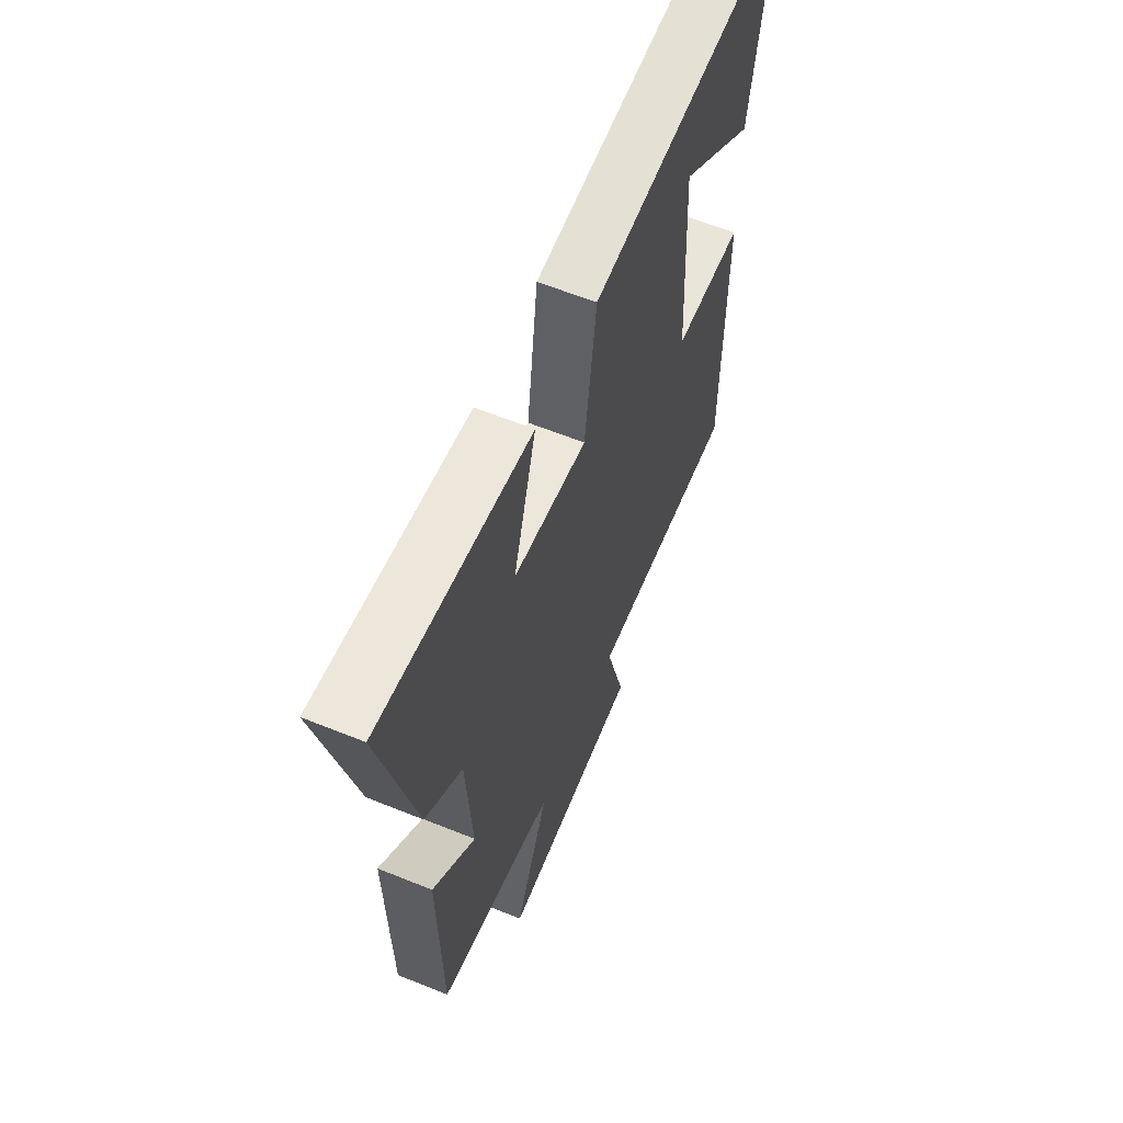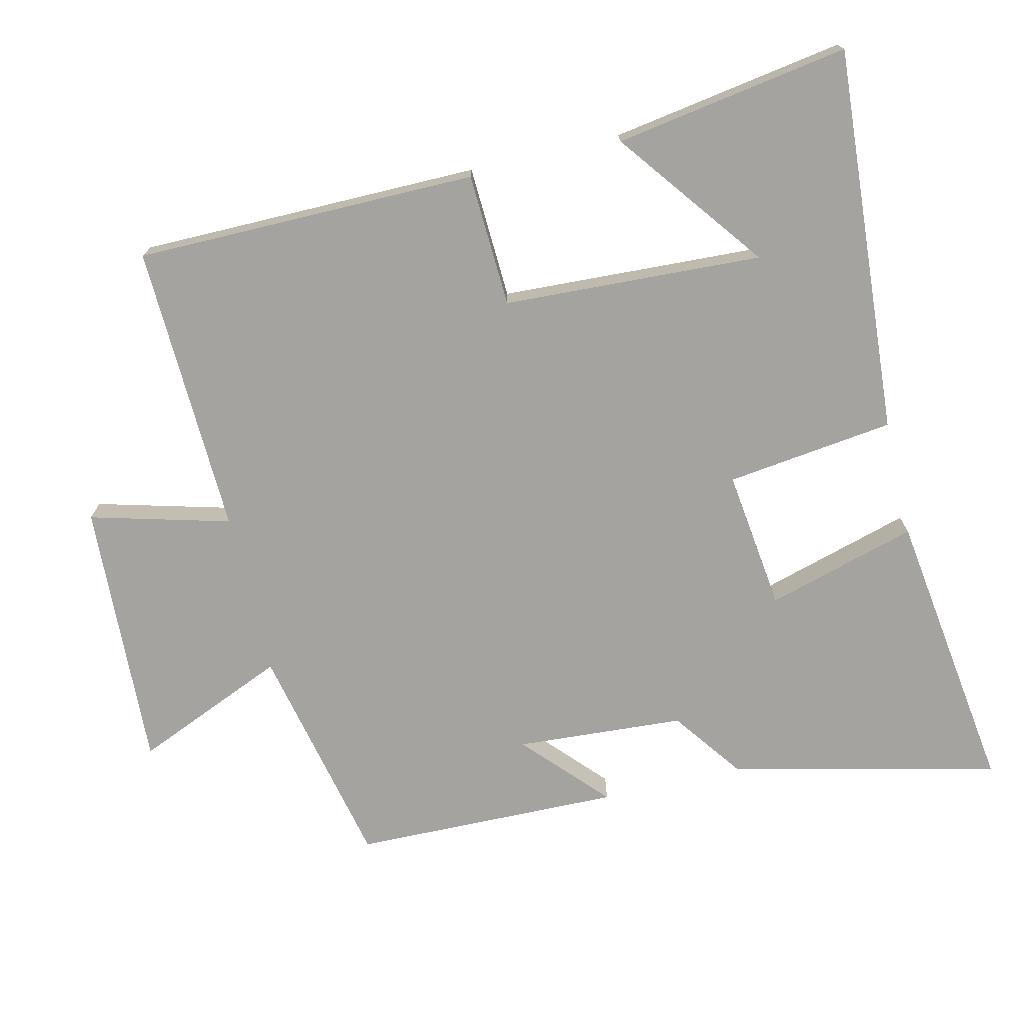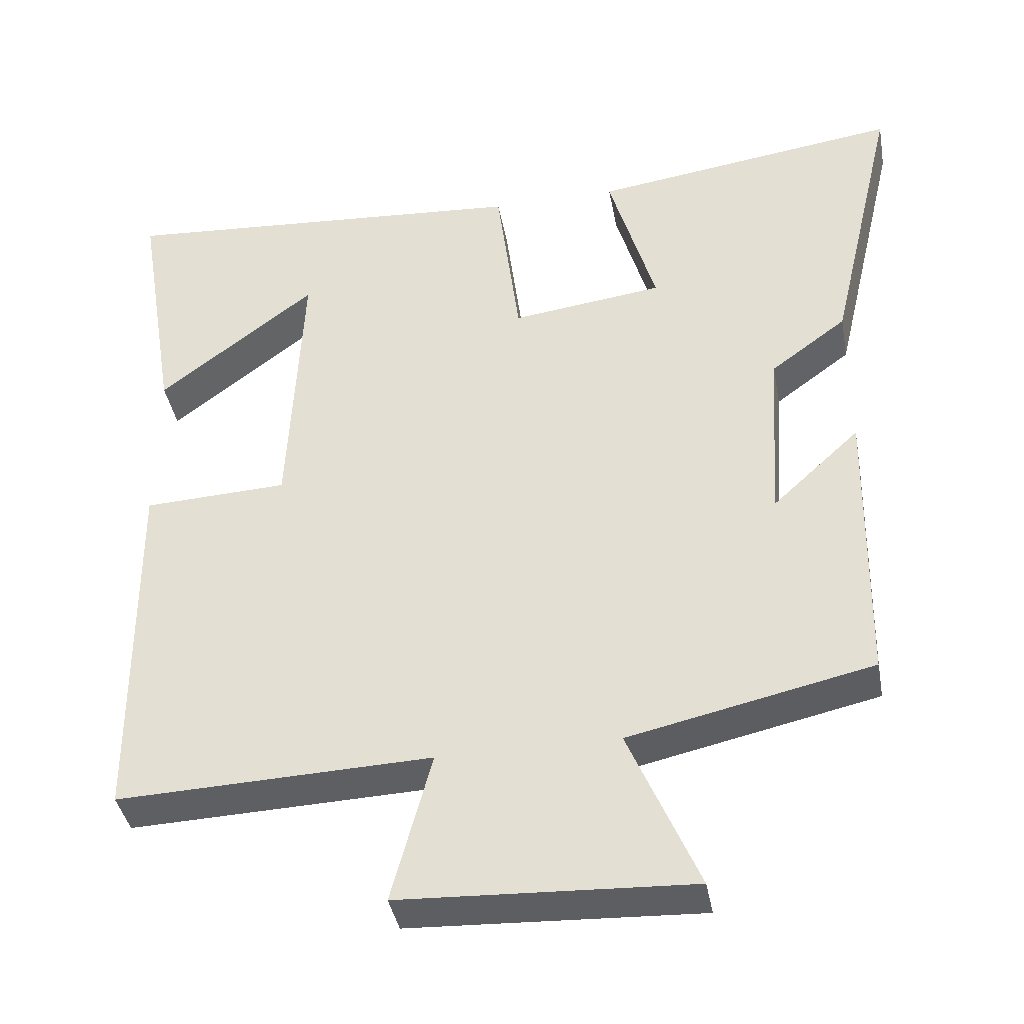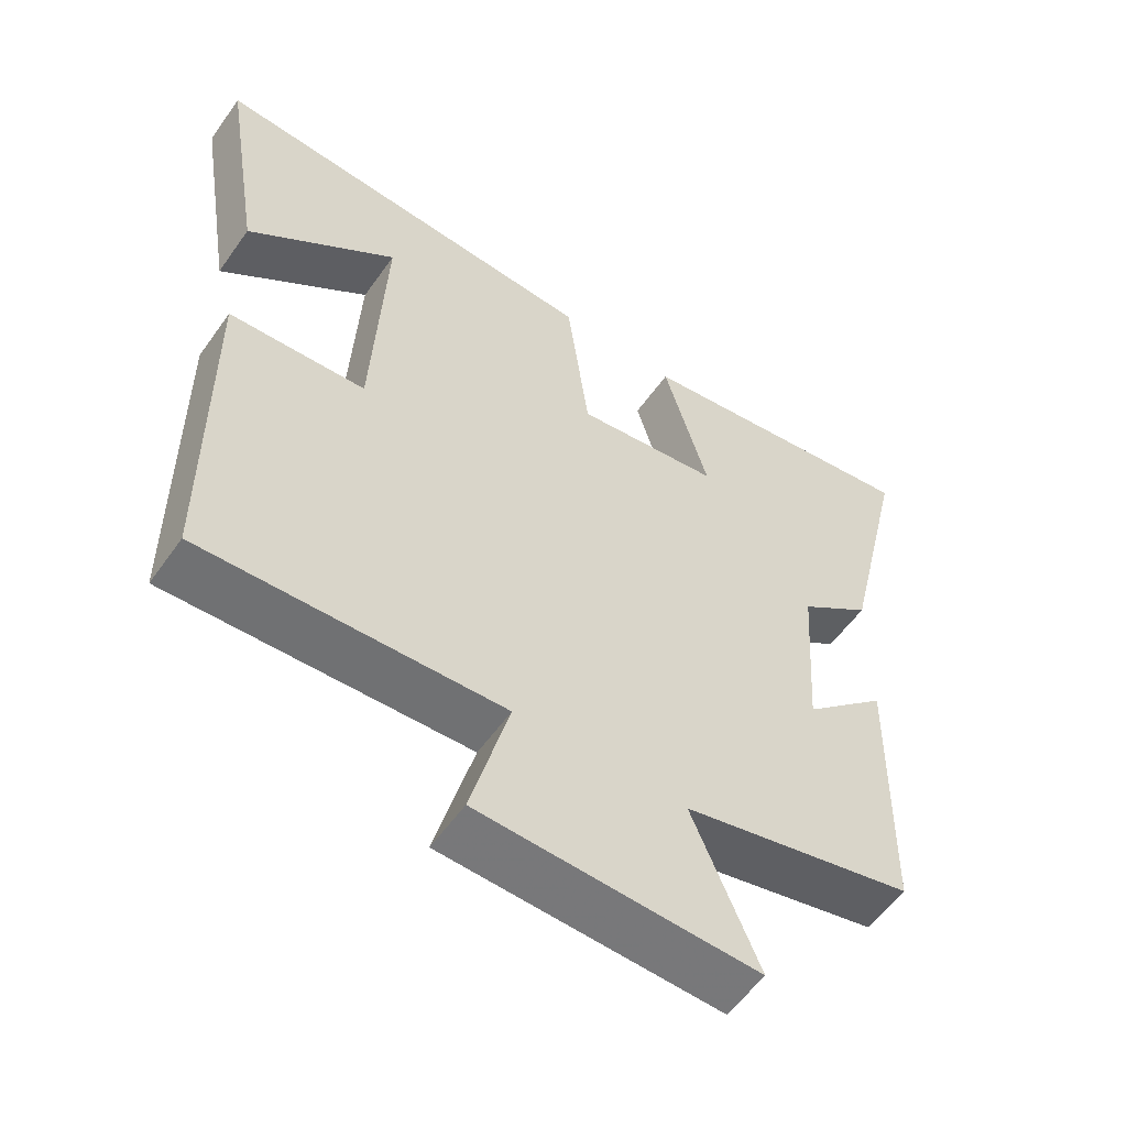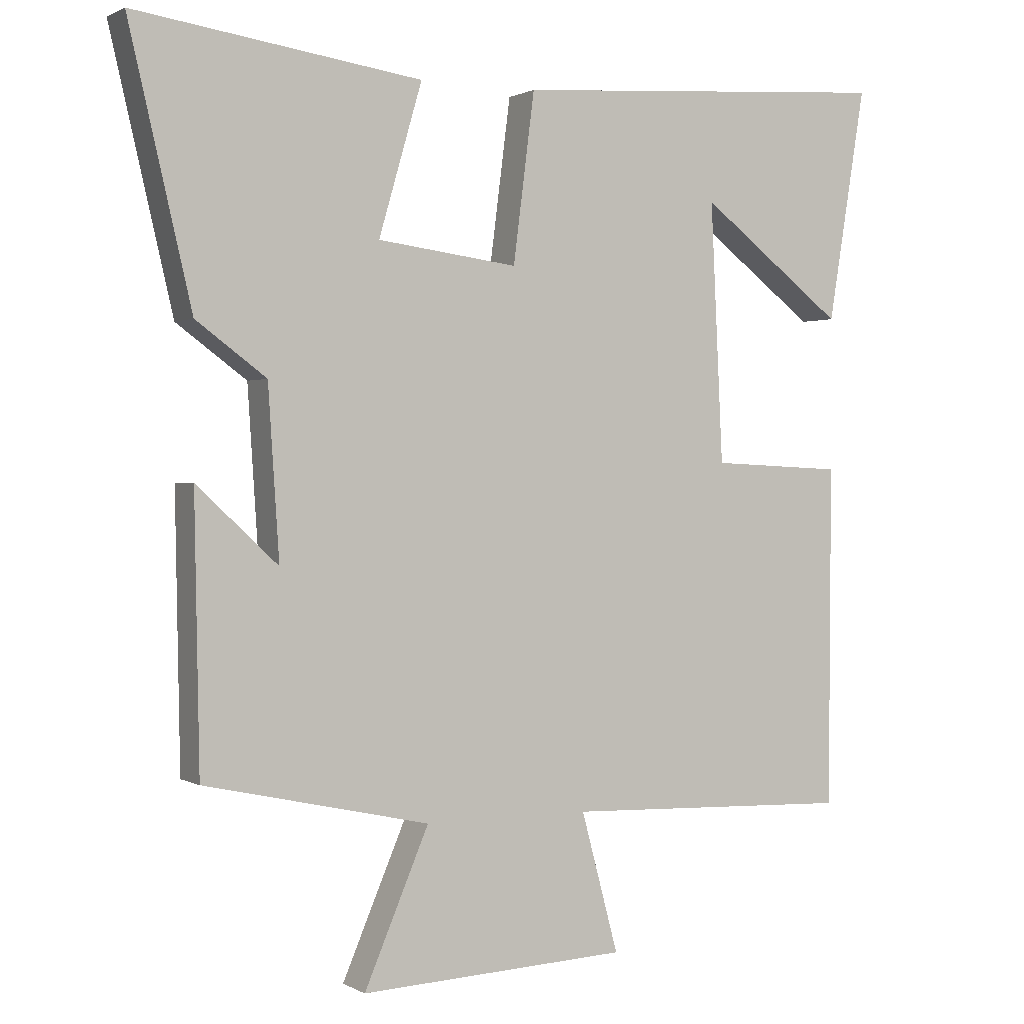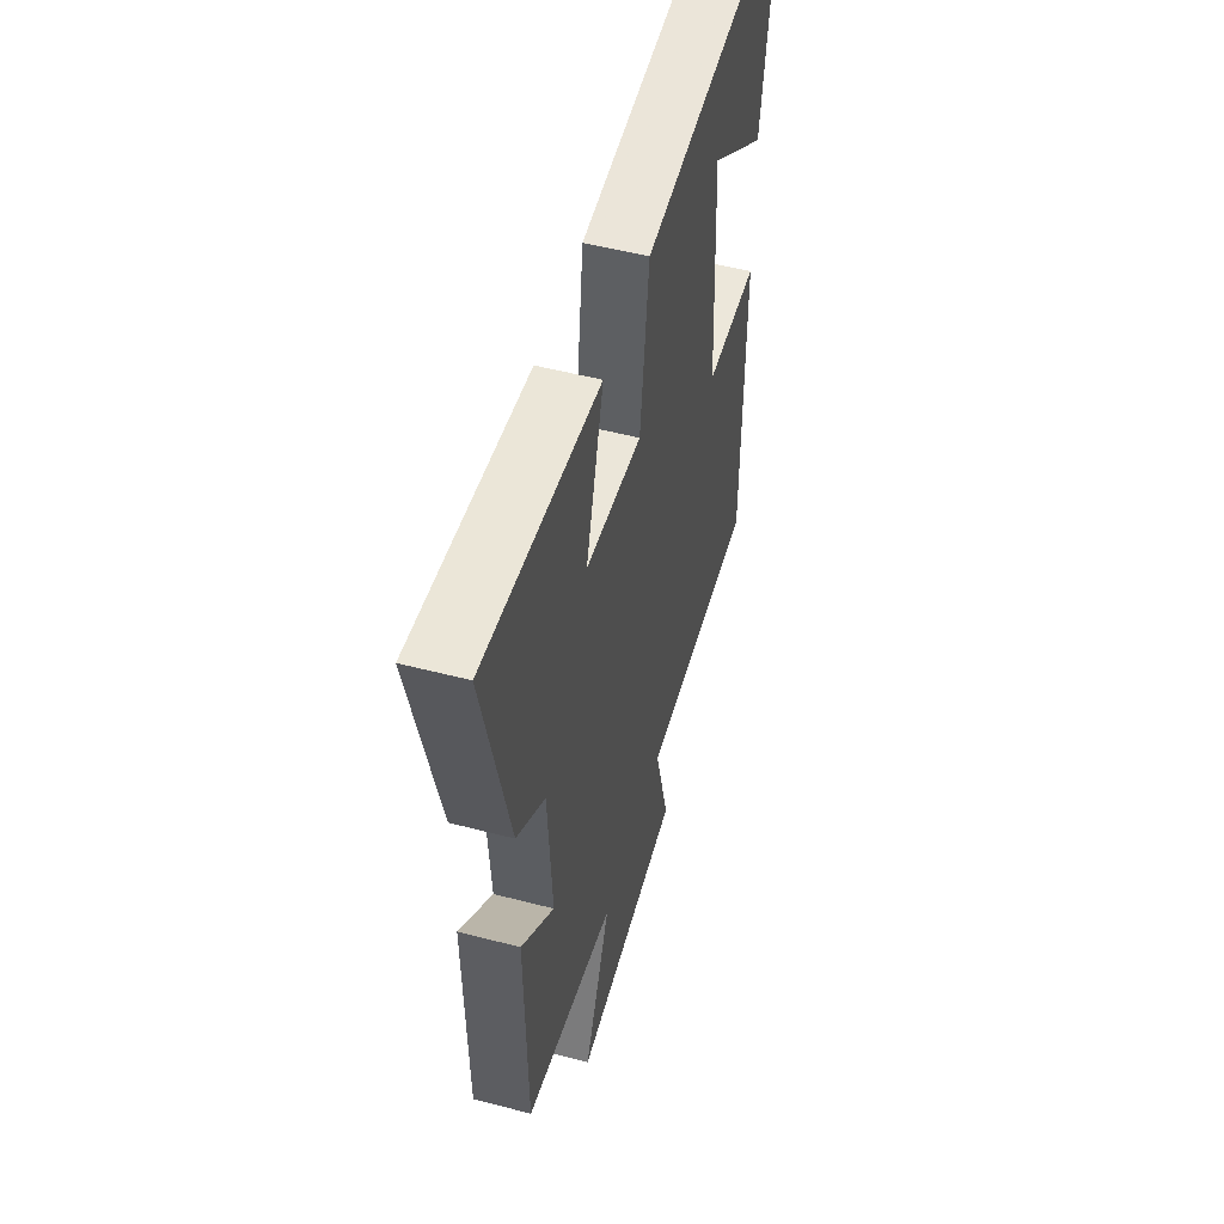
<metadata>
{"format":"obj","ext":"obj","renderer":"f3d","projection":"perspective","resolution":1024,"background":"white","views":[{"elev":61.5,"azim":112.4,"up":"+Z"},{"elev":-73.0,"azim":-76.8,"up":"+Y"},{"elev":-39.5,"azim":10.3,"up":"+Z"},{"elev":-56.2,"azim":-34.8,"up":"+Z"},{"elev":0.8,"azim":151.5,"up":"+Z"},{"elev":52.7,"azim":105.6,"up":"+Z"}]}
</metadata>
<code>
v -0.497 0.07 -0.515
v -0.5 0.07 -0.021
v -0.307 0.07 -0.012
v -0.289 0.07 0.362
v -0.5 0.07 0.201
v -0.555 0.07 0.539
v 0.003 0.07 0.5
v 0.034 0.07 0.257
v 0.238 0.07 0.283
v 0.175 0.07 0.5
v 0.591 0.07 0.558
v 0.5 0.07 0.17
v 0.398 0.07 0.095
v 0.382 0.07 -0.149
v 0.5 0.07 -0.04
v 0.493 0.07 -0.428
v 0.166 0.07 -0.5
v 0.26 0.07 -0.72
v -0.13 0.07 -0.702
v -0.076 0.07 -0.5
v -0.497 0 -0.515
v -0.5 0 -0.021
v -0.307 0 -0.012
v -0.289 0 0.362
v -0.5 0 0.201
v -0.555 0 0.539
v 0.003 0 0.5
v 0.034 0 0.257
v 0.238 0 0.283
v 0.175 0 0.5
v 0.591 0 0.558
v 0.5 0 0.17
v 0.398 0 0.095
v 0.382 0 -0.149
v 0.5 0 -0.04
v 0.493 0 -0.428
v 0.166 0 -0.5
v 0.26 0 -0.72
v -0.13 0 -0.702
v -0.076 0 -0.5
f 17 18 19 20
f 16 17 20
f 14 15 16
f 14 16 20 1
f 10 11 12 13
f 9 10 13 14
f 8 9 14 1
f 4 5 6
f 4 6 7 8
f 1 2 3
f 8 1 3
f 3 4 8
f 40 39 38 37
f 40 37 36
f 36 35 34
f 21 40 36 34
f 33 32 31 30
f 34 33 30 29
f 21 34 29 28
f 26 25 24
f 28 27 26 24
f 23 22 21
f 23 21 28
f 28 24 23
f 1 21 22 2
f 2 22 23 3
f 3 23 24 4
f 4 24 25 5
f 5 25 26 6
f 6 26 27 7
f 7 27 28 8
f 8 28 29 9
f 9 29 30 10
f 10 30 31 11
f 11 31 32 12
f 12 32 33 13
f 13 33 34 14
f 14 34 35 15
f 15 35 36 16
f 16 36 37 17
f 17 37 38 18
f 18 38 39 19
f 19 39 40 20
f 20 40 21 1

</code>
